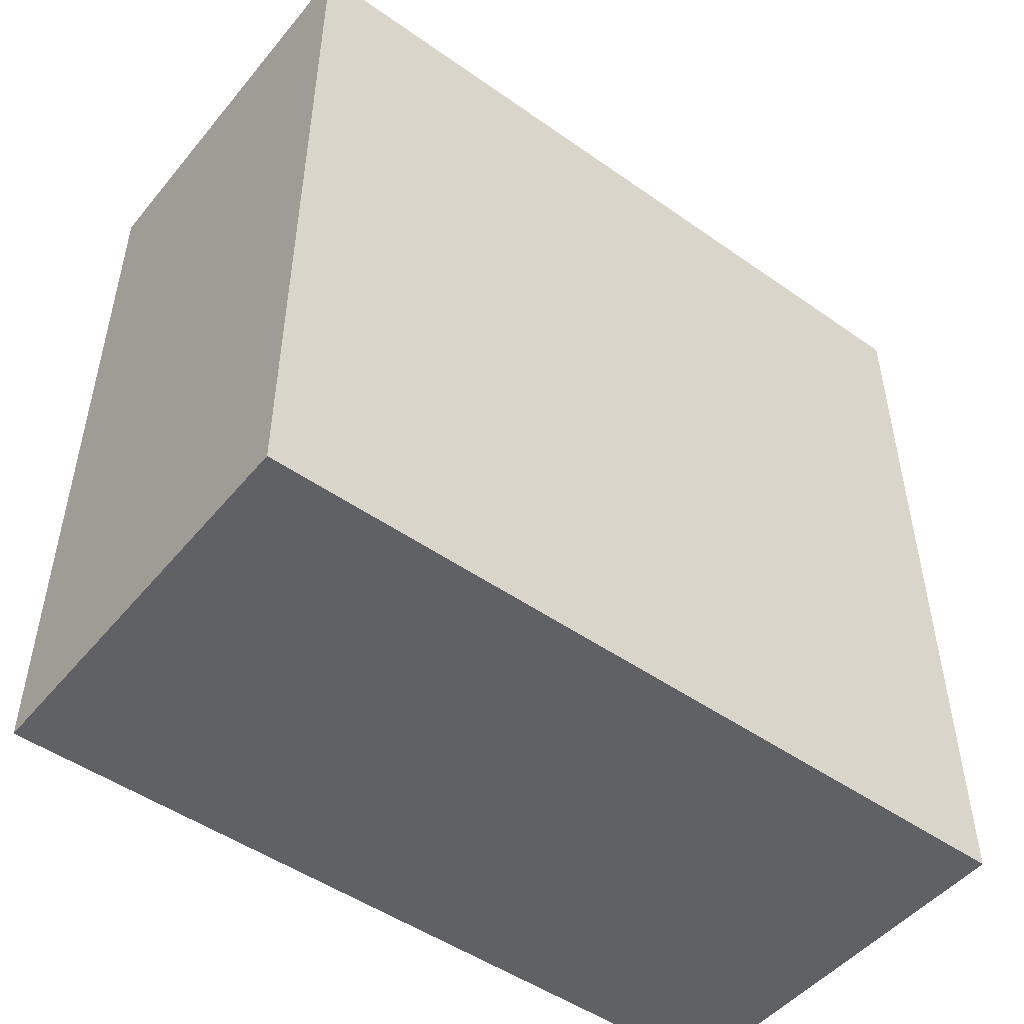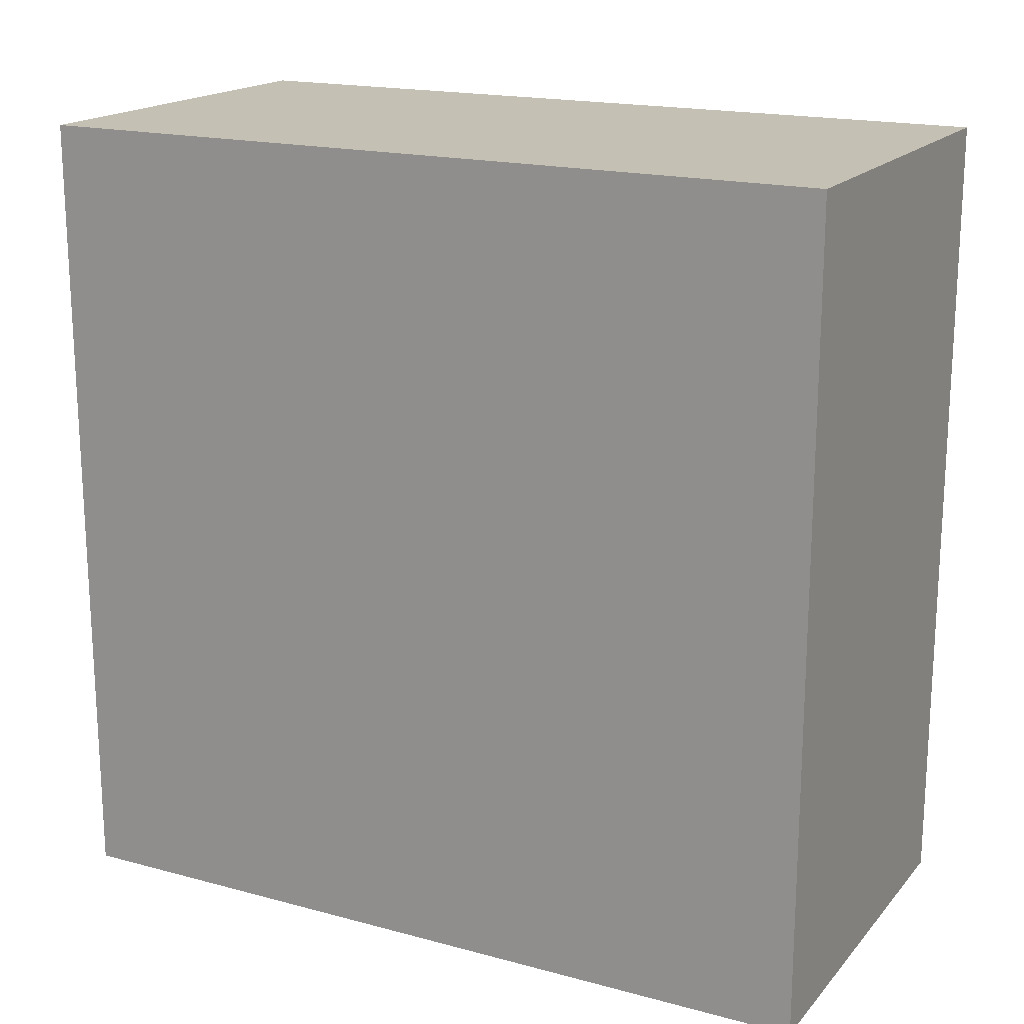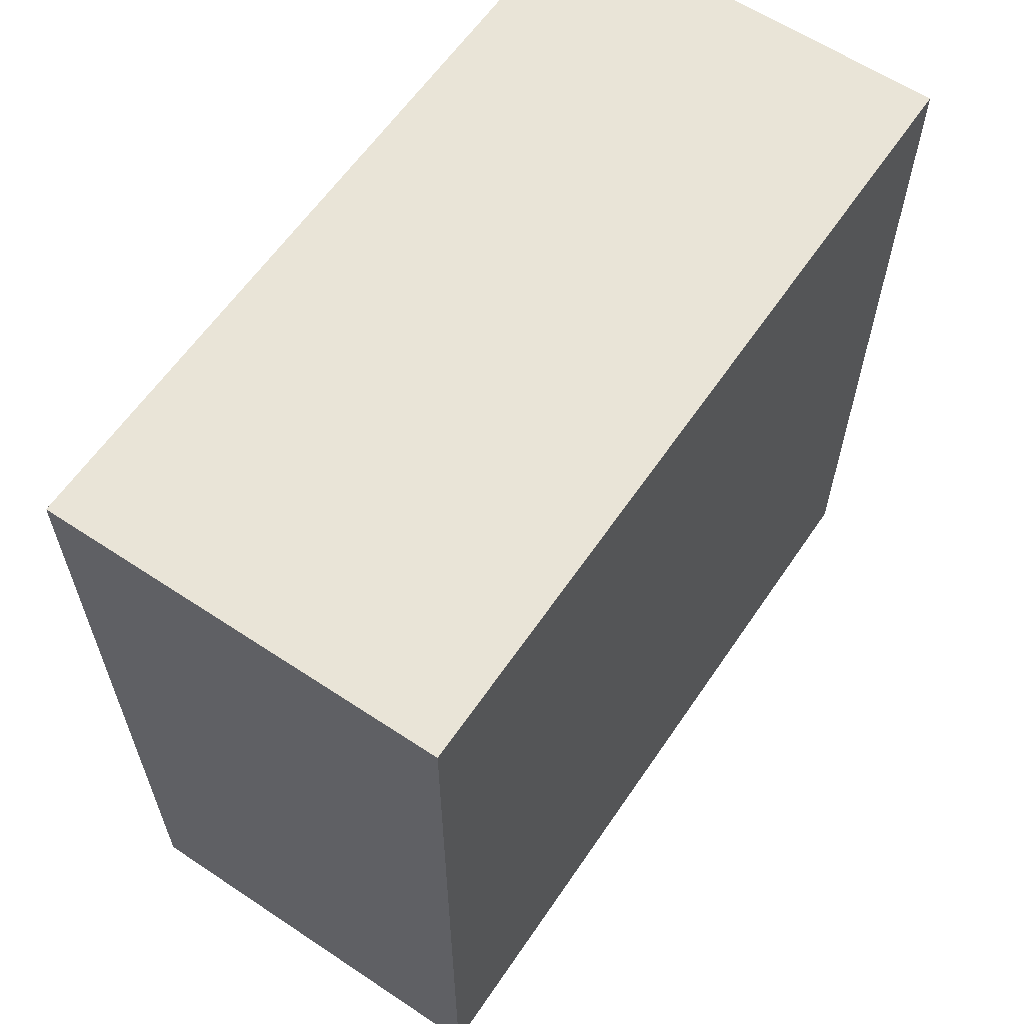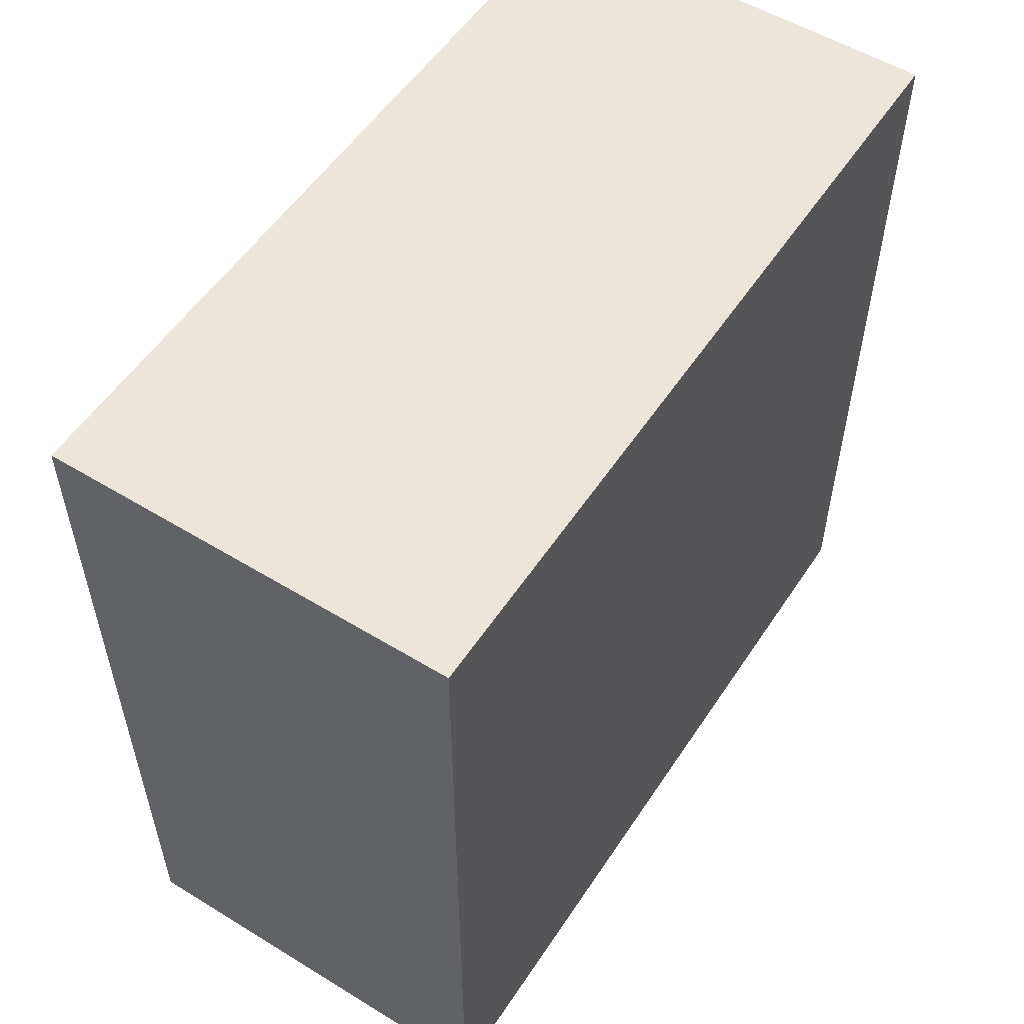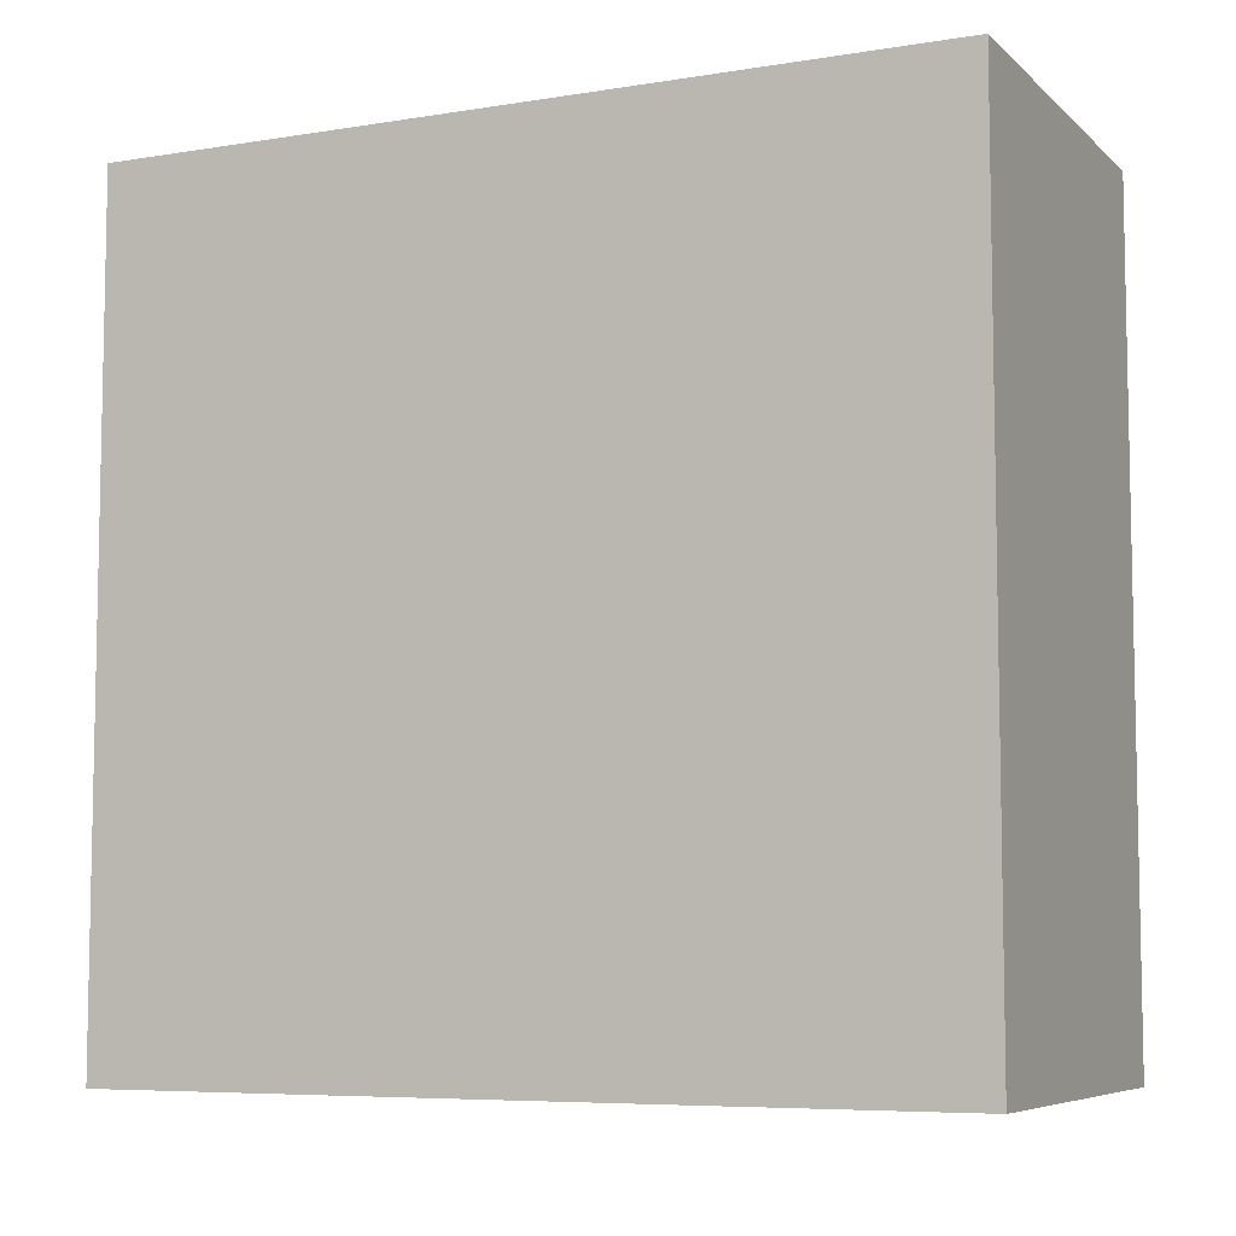
<metadata>
{"format":"obj","ext":"obj","renderer":"f3d","projection":"perspective","resolution":1024,"background":"white","views":[{"elev":-49.2,"azim":-127.9,"up":"+Y"},{"elev":18.0,"azim":-62.4,"up":"+Z"},{"elev":61.0,"azim":34.1,"up":"+Z"},{"elev":54.5,"azim":32.9,"up":"+Y"},{"elev":-6.9,"azim":115.0,"up":"+Y"}]}
</metadata>
<code>
o
v -0.2 -0.4 0.4
v -0.2 -0.4 -0.4
v -0.2 -0.3 0.3
v -0.2 -0.3 -0.3
v -0.2 0.3 0.3
v -0.2 0.3 -0.3
v -0.2 0.4 0.4
v -0.2 0.4 -0.4
v 0.2 -0.4 0.4
v 0.2 -0.4 -0.4
v 0.2 -0.3 0.3
v 0.2 -0.3 -0.3
v 0.2 0.3 0.3
v 0.2 0.3 -0.3
v 0.2 0.4 0.4
v 0.2 0.4 -0.4
v -0.2 -0.4 0.4
v -0.2 0.4 0.4
v -0.1 -0.3 0.4
v -0.1 0.3 0.4
v 0.1 -0.3 0.4
v 0.1 0.3 0.4
v 0.2 -0.4 0.4
v 0.2 0.4 0.4
v -0.2 -0.4 -0.4
v -0.2 0.4 -0.4
v -0.1 -0.3 -0.4
v -0.1 -0.2 -0.4
v -0.1 -0.1 -0.4
v -0.1 0 -0.4
v -0.1 0.1 -0.4
v -0.1 0.2 -0.4
v -0.1 0.3 -0.4
v 0.1 -0.3 -0.4
v 0.1 -0.2 -0.4
v 0.1 -0.1 -0.4
v 0.1 0 -0.4
v 0.1 0.1 -0.4
v 0.1 0.2 -0.4
v 0.1 0.3 -0.4
v 0.2 -0.4 -0.4
v 0.2 0.4 -0.4
v -0.2 -0.4 0.4
v 0.2 -0.4 0.4
v -0.1 -0.4 0.3
v 0.1 -0.4 0.3
v -0.1 -0.4 -0.3
v 0.1 -0.4 -0.3
v -0.2 -0.4 -0.4
v 0.2 -0.4 -0.4
v -0.2 0.4 0.4
v 0.2 0.4 0.4
v -0.1 0.4 0.3
v 0.1 0.4 0.3
v -0.1 0.4 -0.3
v 0.1 0.4 -0.3
v -0.2 0.4 -0.4
v 0.2 0.4 -0.4
f 3 2 1
f 4 2 3
f 5 3 1
f 5 4 3
f 6 2 4
f 6 4 5
f 7 5 1
f 7 6 5
f 8 2 6
f 8 6 7
f 9 10 11
f 11 10 12
f 9 11 13
f 11 12 13
f 12 10 14
f 13 12 14
f 9 13 15
f 13 14 15
f 14 10 16
f 15 14 16
f 19 18 17
f 20 18 19
f 21 19 17
f 21 20 19
f 22 18 20
f 22 20 21
f 23 21 17
f 23 22 21
f 24 18 22
f 24 22 23
f 25 26 27
f 27 26 28
f 28 26 29
f 29 26 30
f 30 26 31
f 31 26 32
f 32 26 33
f 25 27 34
f 27 28 34
f 28 29 35
f 34 28 35
f 29 30 36
f 35 29 36
f 30 31 37
f 36 30 37
f 31 32 38
f 37 31 38
f 32 33 39
f 38 32 39
f 33 26 40
f 39 33 40
f 38 39 41
f 37 38 41
f 39 40 41
f 36 37 41
f 35 36 41
f 34 35 41
f 25 34 41
f 40 26 42
f 41 40 42
f 45 44 43
f 46 44 45
f 47 45 43
f 47 46 45
f 48 44 46
f 48 46 47
f 49 47 43
f 49 48 47
f 50 44 48
f 50 48 49
f 51 52 53
f 53 52 54
f 51 53 55
f 53 54 55
f 54 52 56
f 55 54 56
f 51 55 57
f 55 56 57
f 56 52 58
f 57 56 58

</code>
